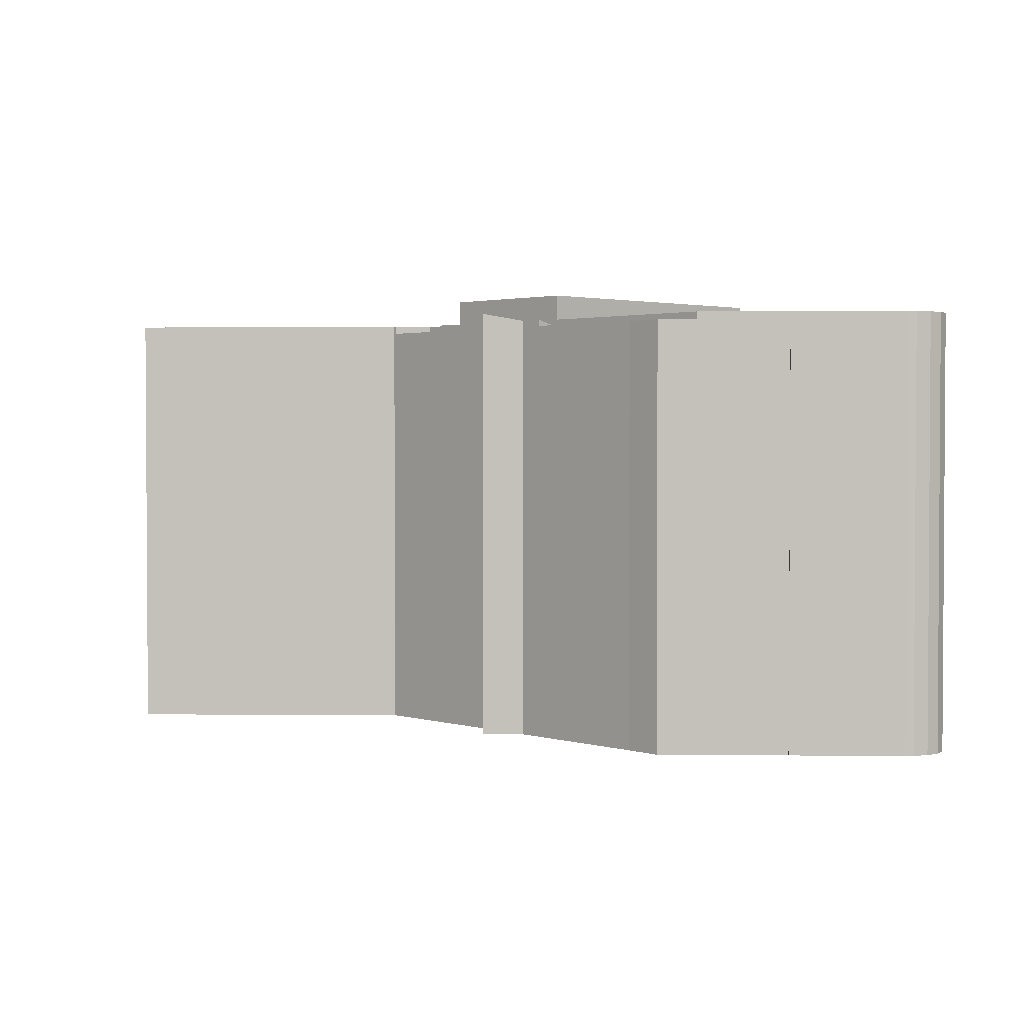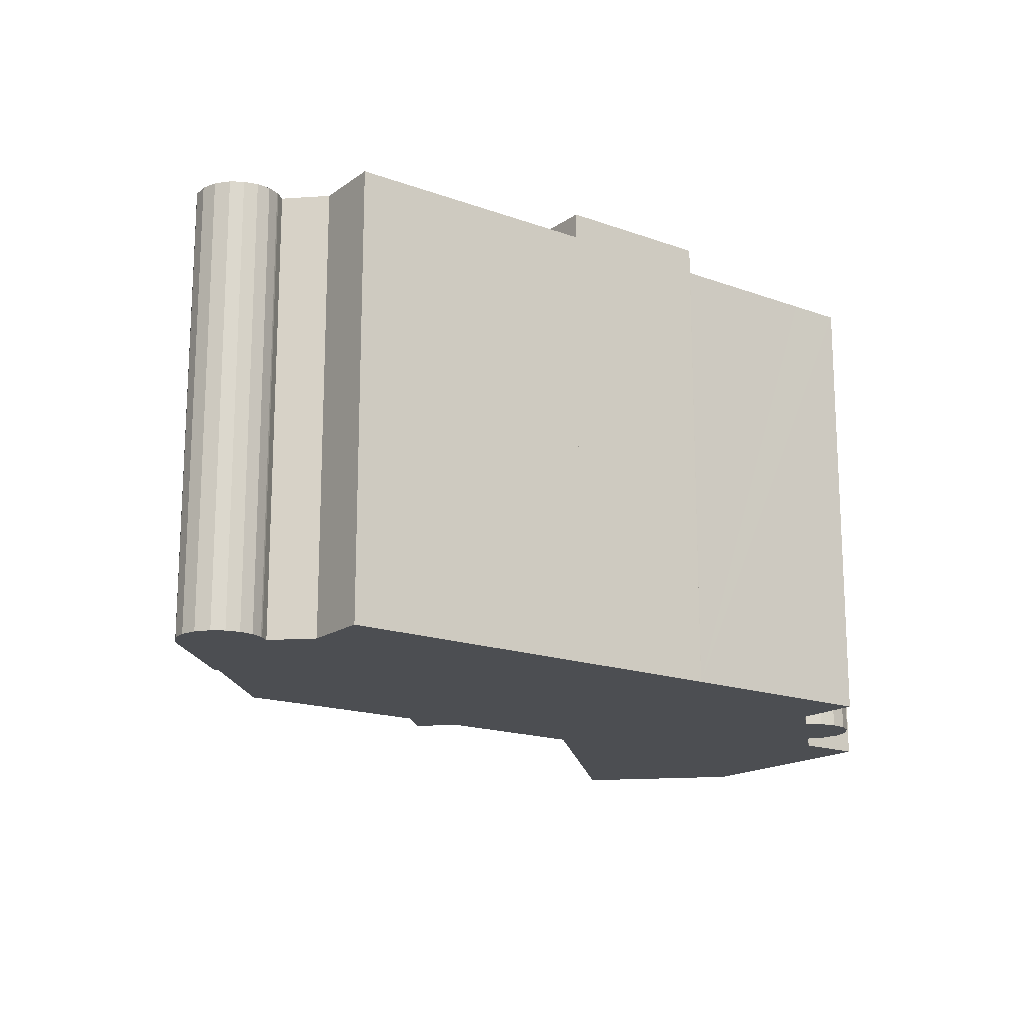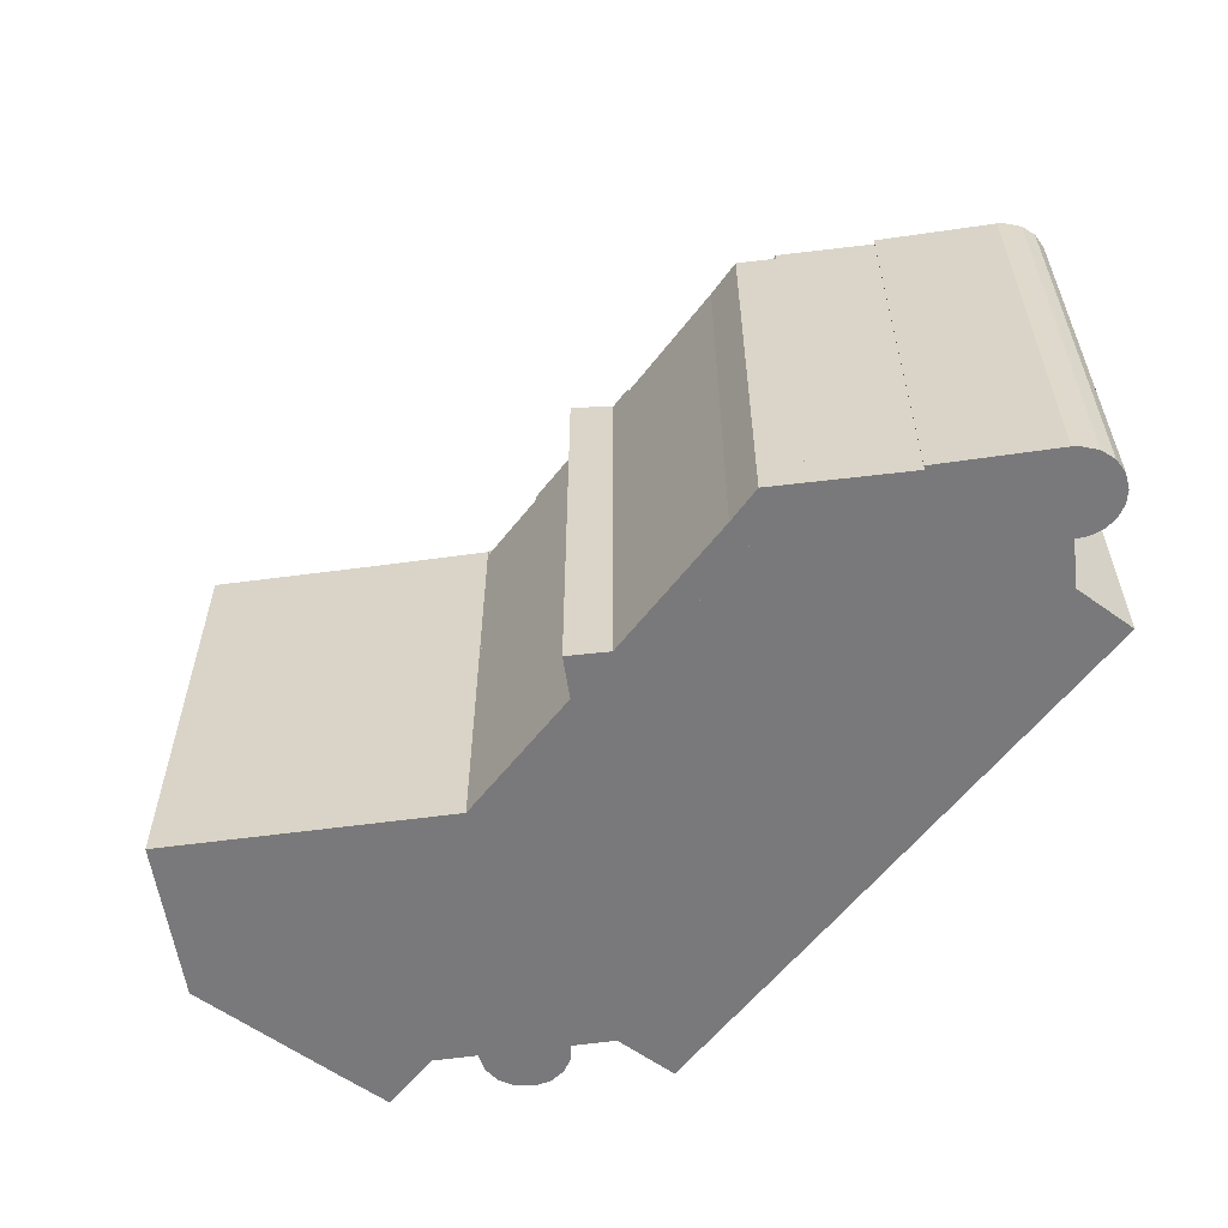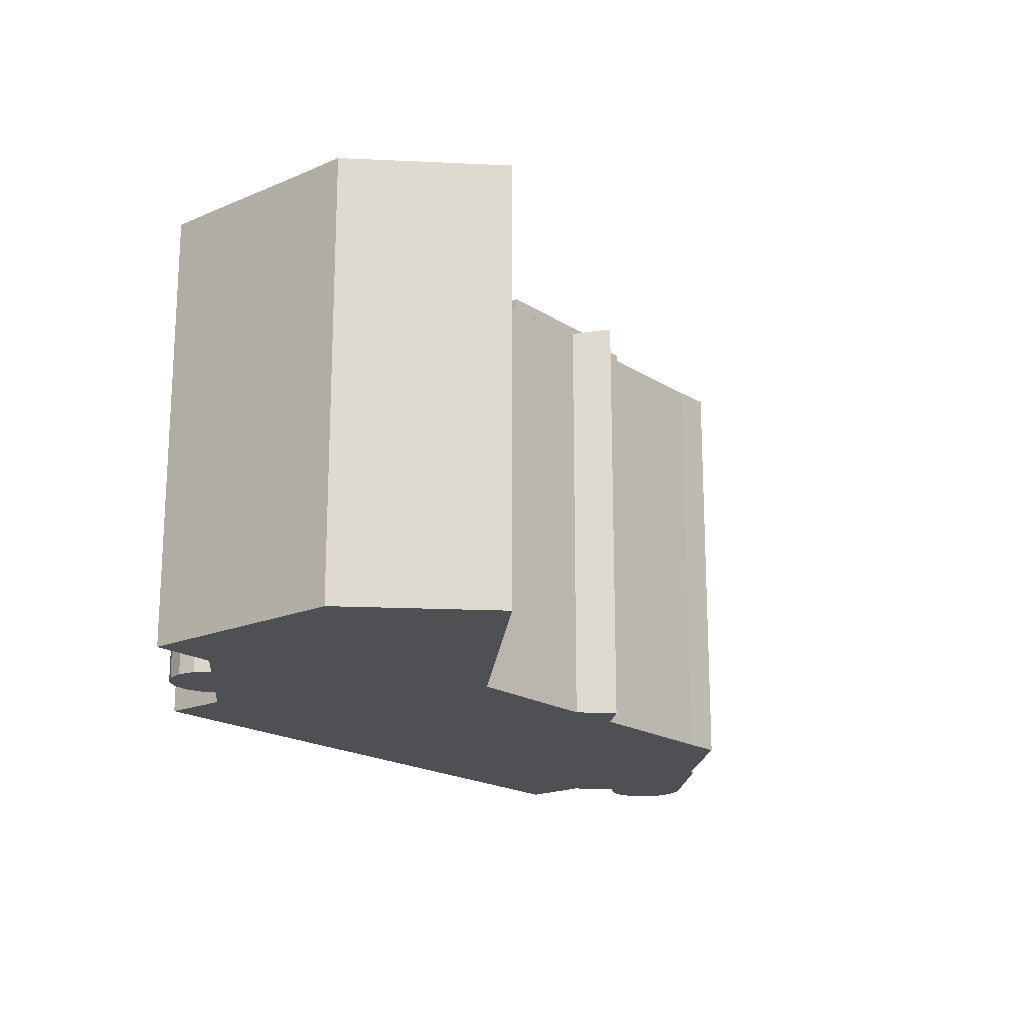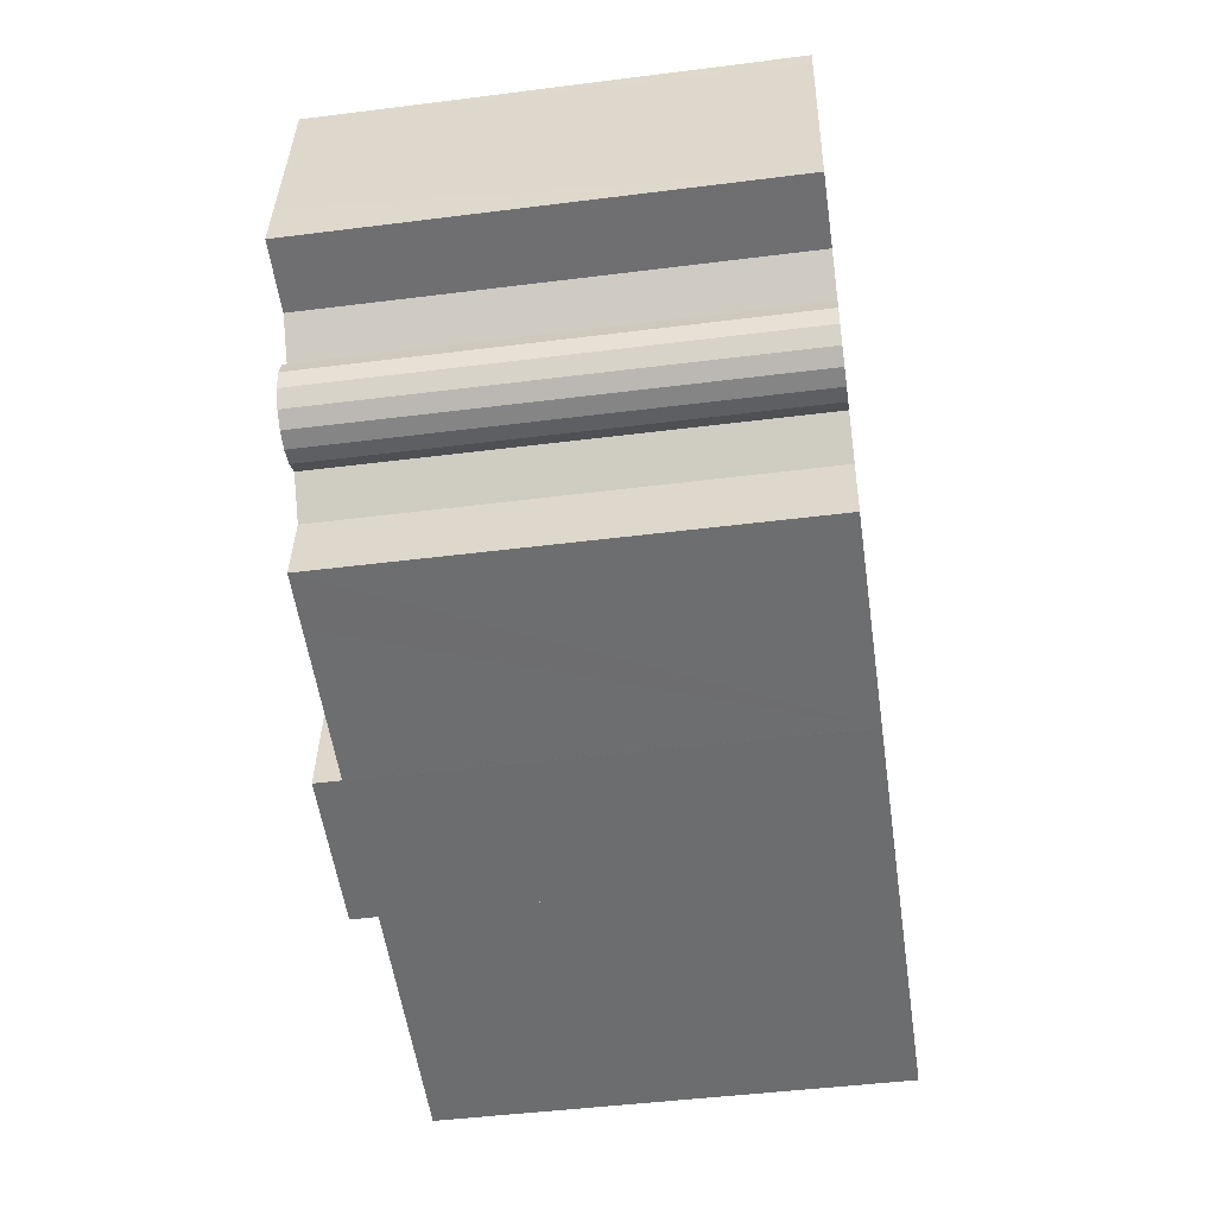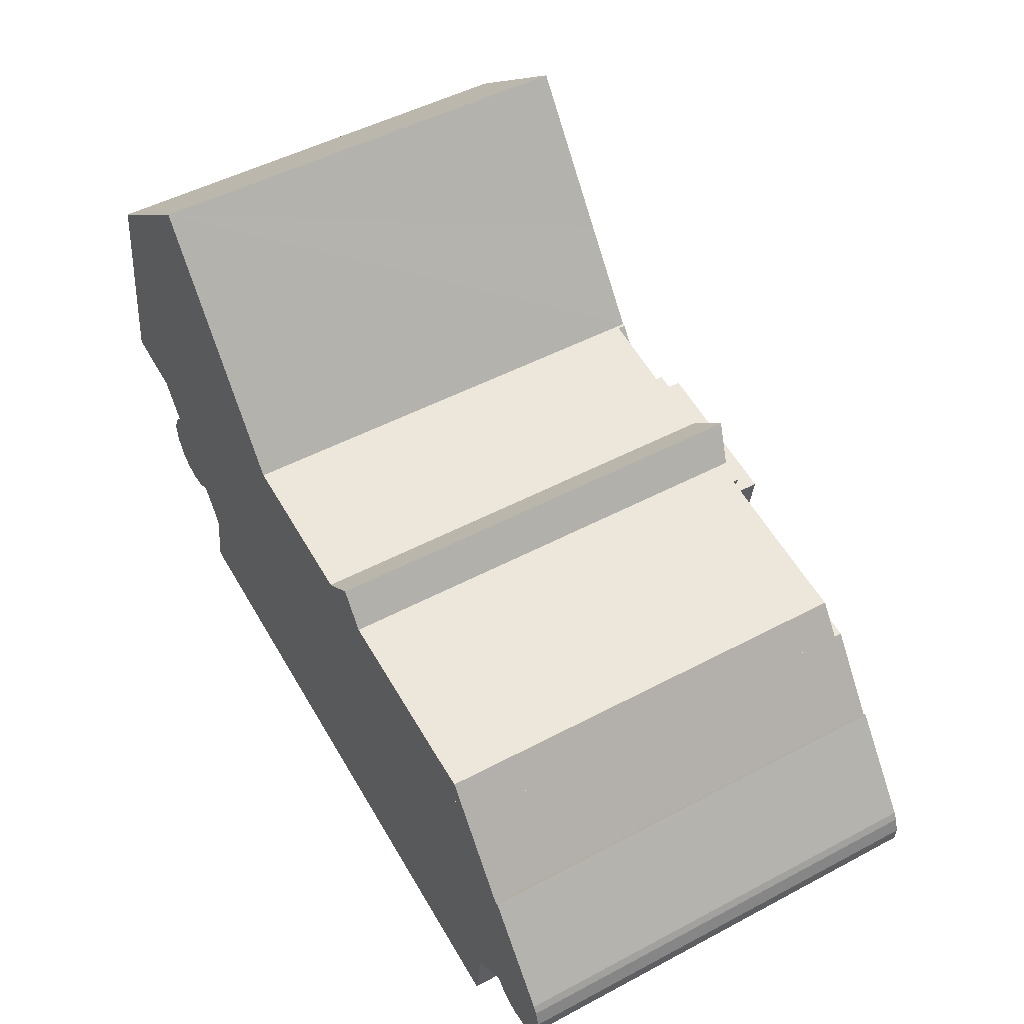
<metadata>
{"format":"obj","ext":"obj","renderer":"f3d","projection":"perspective","resolution":1024,"background":"white","views":[{"elev":2.1,"azim":54.7,"up":"+Y"},{"elev":-16.9,"azim":152.3,"up":"+Y"},{"elev":-57.9,"azim":61.3,"up":"+Y"},{"elev":-18.6,"azim":-41.9,"up":"+Y"},{"elev":-45.7,"azim":-81.7,"up":"+Z"},{"elev":49.0,"azim":59.4,"up":"+Z"}]}
</metadata>
<code>
v  4.045 23.69 -5.023
v  5.199 23.69 -6.42
v  4.506 23.69 -5.867
v  6.048 23.69 -6.674
v  3.963 23.69 -4.064
v  6.828 23.69 -6.603
v  4.274 23.69 -3.154
v  6.931 23.69 -6.594
v  7.721 23.69 -6.191
v  4.925 23.69 -2.446
v  0.384 23.69 2.647
v  3.369 23.69 -0.55
v  0 23.69 1.451e-15
v  0.895 23.69 5.859
v  3.516 23.69 -0.574
v  9.099 23.69 -8.032
v  11.39 23.69 -12.02
v  8.555 23.69 -11.59
v  19.61 23.69 -13.29
v  1.262 23.69 8.17
v  19.62 23.69 -13.29
v  21.66 23.69 0.071
v  1.379 23.69 8.981
v  1.64 23.69 10.79
v  1.772 23.69 11.7
v  5.664 23.69 14.61
v  17.98 23.69 4.831
v  14.36 23.69 9.664
v  8.897 23.69 17.02
v  19.38 23.69 3.134
v  16.55 23.69 6.745
v  10.18 23.69 15.3
v  18.13 23.69 4.809
v  22.07 23.69 2.738
v  1.772 -7.164e-16 11.7
v  8.897 -1.042e-15 17.02
v  5.664 -8.944e-16 14.61
v  4.274 1.931e-16 -3.154
v  4.925 1.498e-16 -2.446
v  17.98 -2.958e-16 4.831
v  10.18 -9.366e-16 15.3
v  16.55 -4.13e-16 6.745
v  14.36 -5.917e-16 9.664
v  18.13 -2.945e-16 4.809
v  19.38 -1.919e-16 3.134
v  22.07 -1.677e-16 2.738
v  19.62 8.136e-16 -13.29
v  21.66 -4.348e-18 0.071
v  19.61 8.135e-16 -13.29
v  8.555 7.097e-16 -11.59
v  11.39 7.36e-16 -12.02
v  6.931 4.038e-16 -6.594
v  6.048 4.087e-16 -6.674
v  6.828 4.043e-16 -6.603
v  5.199 3.931e-16 -6.42
v  3.516 3.515e-17 -0.574
v  0 0 0
v  3.369 3.368e-17 -0.55
v  9.099 4.918e-16 -8.032
v  4.045 3.076e-16 -5.023
v  3.963 2.488e-16 -4.064
v  1.64 -6.606e-16 10.79
v  0.384 -1.621e-16 2.647
v  0.895 -3.588e-16 5.859
v  1.262 -5.003e-16 8.17
v  1.379 -5.499e-16 8.981
v  7.721 3.791e-16 -6.191
v  4.506 3.593e-16 -5.867
v  30.15 23.28 1.546
v  29.07 23.62 3.144
v  30.36 23.62 2.954
v  22.07 23.28 2.738
v  25.92 23.62 3.6
v  27.76 24.01 4.99
v  22.28 23.62 4.164
v  22.28 -2.55e-16 4.164
v  25.92 -2.204e-16 3.6
v  29.07 -1.925e-16 3.144
v  30.36 -1.809e-16 2.954
v  27.76 -3.055e-16 4.99
v  30.15 -9.467e-17 1.546
v  19.38 23.28 3.134
v  22.28 23.28 4.164
v  18.13 23.28 4.809
v  19.62 25.05 -13.29
v  28.52 25.05 -9.126
v  27.7 25.05 -14.49
v  21.66 25.05 0.071
v  30.15 25.05 1.546
v  22.07 25.05 2.738
v  27.7 8.872e-16 -14.49
v  28.52 5.588e-16 -9.126
v  45.04 23.69 -5.779
v  43.46 23.69 -4.045
v  43.62 23.69 -3.909
v  47.37 23.69 -8.854
v  30.15 23.69 1.546
v  40.54 23.69 0.013
v  47.59 23.69 -9.253
v  47.65 23.69 -9.464
v  47.84 23.69 -10.05
v  47.78 23.69 -10.88
v  47.43 23.69 -11.63
v  46.83 23.69 -12.21
v  46.17 23.69 -12.5
v  45.45 23.69 -12.57
v  44.74 23.69 -12.4
v  43.71 23.69 -11.55
v  44.18 23.69 -12.06
v  44.09 23.69 -11.98
v  41.65 23.69 -13.01
v  28.52 23.69 -9.126
v  41.51 23.69 -14.06
v  41.16 23.69 -16.49
v  38.73 23.69 -16.13
v  33.11 23.69 -15.29
v  27.7 23.69 -14.49
v  30.18 23.69 -14.86
v  46.17 7.655e-16 -12.5
v  45.45 7.695e-16 -12.57
v  44.74 7.595e-16 -12.4
v  41.16 1.009e-15 -16.49
v  38.73 9.874e-16 -16.13
v  33.11 9.364e-16 -15.29
v  30.18 9.099e-16 -14.86
v  44.18 7.383e-16 -12.06
v  44.09 7.336e-16 -11.98
v  43.71 7.072e-16 -11.55
v  47.78 6.661e-16 -10.88
v  47.43 7.123e-16 -11.63
v  46.83 7.475e-16 -12.21
v  41.65 7.967e-16 -13.01
v  47.59 5.666e-16 -9.253
v  47.84 6.152e-16 -10.05
v  47.65 5.795e-16 -9.464
v  41.51 8.607e-16 -14.06
v  40.54 -7.96e-19 0.013
v  43.62 2.394e-16 -3.909
v  47.37 5.422e-16 -8.854
v  45.04 3.539e-16 -5.779
v  43.46 2.477e-16 -4.045
v  39.34 23.28 1.691
v  40.54 23.28 0.013
v  37.27 23.28 1.94
v  30.36 23.28 2.954
v  37.27 -1.188e-16 1.94
v  39.34 -1.035e-16 1.691
g defaultobject
f 1 2 3
f 2 1 4
f 4 1 5
f 4 5 6
f 6 5 7
f 6 7 8
f 8 7 9
f 9 7 10
f 11 12 13
f 12 11 14
f 12 14 15
f 16 17 18
f 17 16 19
f 19 16 9
f 19 9 10
f 19 10 15
f 19 15 14
f 19 14 20
f 19 20 21
f 21 20 22
f 22 20 23
f 22 23 24
f 22 24 25
f 22 25 26
f 22 26 27
f 27 26 28
f 28 26 29
f 22 27 30
f 27 28 31
f 28 29 32
f 33 30 27
f 34 22 30
f 35 26 25
f 26 35 29
f 29 35 36
f 36 35 37
f 38 10 7
f 10 38 39
f 36 32 29
f 32 36 28
f 28 36 31
f 31 36 27
f 27 36 40
f 40 36 41
f 40 41 42
f 42 41 43
f 44 30 33
f 30 44 45
f 40 33 27
f 33 40 44
f 45 34 30
f 34 45 46
f 46 22 34
f 22 46 21
f 21 46 47
f 47 46 48
f 47 19 21
f 19 47 49
f 49 17 19
f 17 49 18
f 18 49 50
f 50 49 51
f 52 6 8
f 6 52 4
f 4 52 53
f 53 52 54
f 53 2 4
f 2 53 55
f 56 12 15
f 12 56 13
f 13 56 57
f 57 56 58
f 50 16 18
f 16 50 59
f 60 5 1
f 5 60 61
f 61 7 5
f 7 61 38
f 57 11 13
f 11 57 14
f 14 57 20
f 20 57 23
f 23 57 24
f 24 57 25
f 25 57 62
f 25 62 35
f 62 57 63
f 62 63 64
f 62 64 65
f 62 65 66
f 59 9 16
f 9 59 67
f 55 3 2
f 3 55 68
f 68 1 3
f 1 68 60
f 39 15 10
f 15 39 56
f 67 8 9
f 8 67 52
f 62 37 35
f 37 62 36
f 36 62 41
f 41 62 66
f 41 66 65
f 41 65 43
f 43 65 64
f 43 64 63
f 43 63 57
f 43 57 58
f 43 58 42
f 42 58 56
f 42 56 39
f 42 39 40
f 40 39 38
f 40 38 61
f 40 61 60
f 40 60 68
f 40 68 44
f 44 68 45
f 45 68 55
f 45 55 53
f 45 53 54
f 45 54 46
f 46 54 52
f 46 52 67
f 46 67 59
f 46 59 48
f 48 59 50
f 48 50 51
f 48 51 49
f 48 49 47
f 69 70 71
f 70 69 72
f 70 72 73
f 70 73 74
f 73 72 75
f 76 73 75
f 73 76 77
f 78 71 70
f 71 78 79
f 73 80 74
f 80 73 77
f 80 70 74
f 70 80 78
f 79 69 71
f 69 79 81
f 81 72 69
f 72 81 46
f 72 76 75
f 76 72 46
f 78 81 79
f 81 78 46
f 46 78 77
f 77 78 80
f 46 77 76
f 82 83 72
f 83 82 84
f 44 83 84
f 83 44 76
f 76 72 83
f 72 76 46
f 46 82 72
f 82 46 45
f 45 84 82
f 84 45 44
f 45 76 44
f 76 45 46
f 85 86 87
f 86 85 88
f 86 88 89
f 89 88 90
f 47 88 85
f 88 47 90
f 90 47 46
f 46 47 48
f 46 89 90
f 89 46 81
f 81 86 89
f 86 81 87
f 87 81 91
f 91 81 92
f 91 85 87
f 85 91 47
f 48 81 46
f 81 48 47
f 81 47 92
f 92 47 91
f 93 94 95
f 94 93 96
f 94 97 98
f 97 94 96
f 97 96 99
f 97 99 100
f 97 100 101
f 97 101 102
f 97 102 103
f 97 103 104
f 97 104 105
f 97 105 106
f 97 106 107
f 97 107 108
f 108 107 109
f 108 109 110
f 97 108 111
f 97 111 112
f 112 111 113
f 112 113 114
f 112 114 115
f 112 115 116
f 112 116 117
f 117 116 118
f 119 106 105
f 106 119 120
f 120 107 106
f 107 120 121
f 122 115 114
f 115 122 116
f 116 122 118
f 118 122 117
f 117 122 91
f 91 122 123
f 91 123 124
f 91 124 125
f 121 109 107
f 109 121 126
f 126 110 109
f 110 126 127
f 127 108 110
f 108 127 128
f 129 103 102
f 103 129 130
f 130 104 103
f 104 130 131
f 131 105 104
f 105 131 119
f 128 111 108
f 111 128 132
f 133 100 99
f 100 133 101
f 101 133 134
f 134 133 135
f 134 102 101
f 102 134 129
f 132 113 111
f 113 132 114
f 114 132 122
f 122 132 136
f 91 112 117
f 112 91 97
f 97 91 81
f 81 91 92
f 81 98 97
f 98 81 137
f 138 93 95
f 93 138 96
f 96 138 139
f 139 138 140
f 139 99 96
f 99 139 133
f 137 94 98
f 94 137 141
f 141 95 94
f 95 141 138
f 139 135 133
f 135 139 134
f 134 139 140
f 134 140 129
f 129 140 130
f 130 140 138
f 130 138 131
f 131 138 141
f 131 141 137
f 131 137 119
f 119 137 81
f 119 81 120
f 120 81 121
f 121 81 128
f 121 128 126
f 126 128 127
f 128 81 132
f 132 81 136
f 136 81 122
f 122 81 123
f 123 81 124
f 124 81 92
f 124 92 125
f 125 92 91
f 69 142 143
f 142 69 144
f 144 69 145
f 81 145 69
f 145 81 79
f 79 144 145
f 144 79 146
f 146 142 144
f 142 146 147
f 147 143 142
f 143 147 137
f 137 69 143
f 69 137 81
f 137 79 81
f 79 137 146
f 146 137 147

</code>
